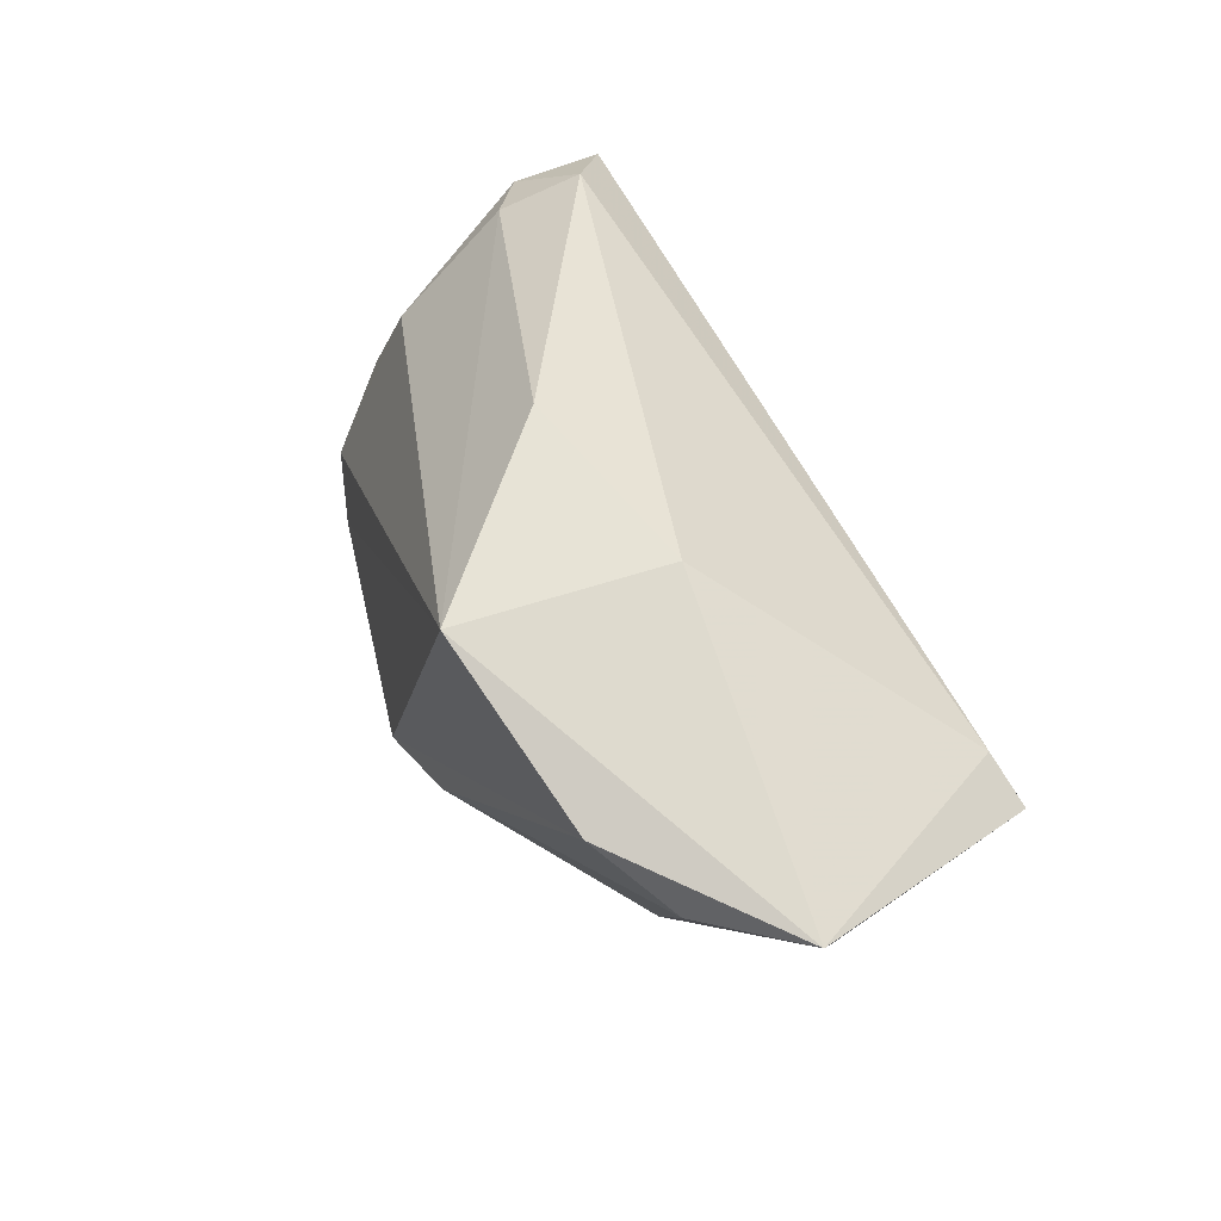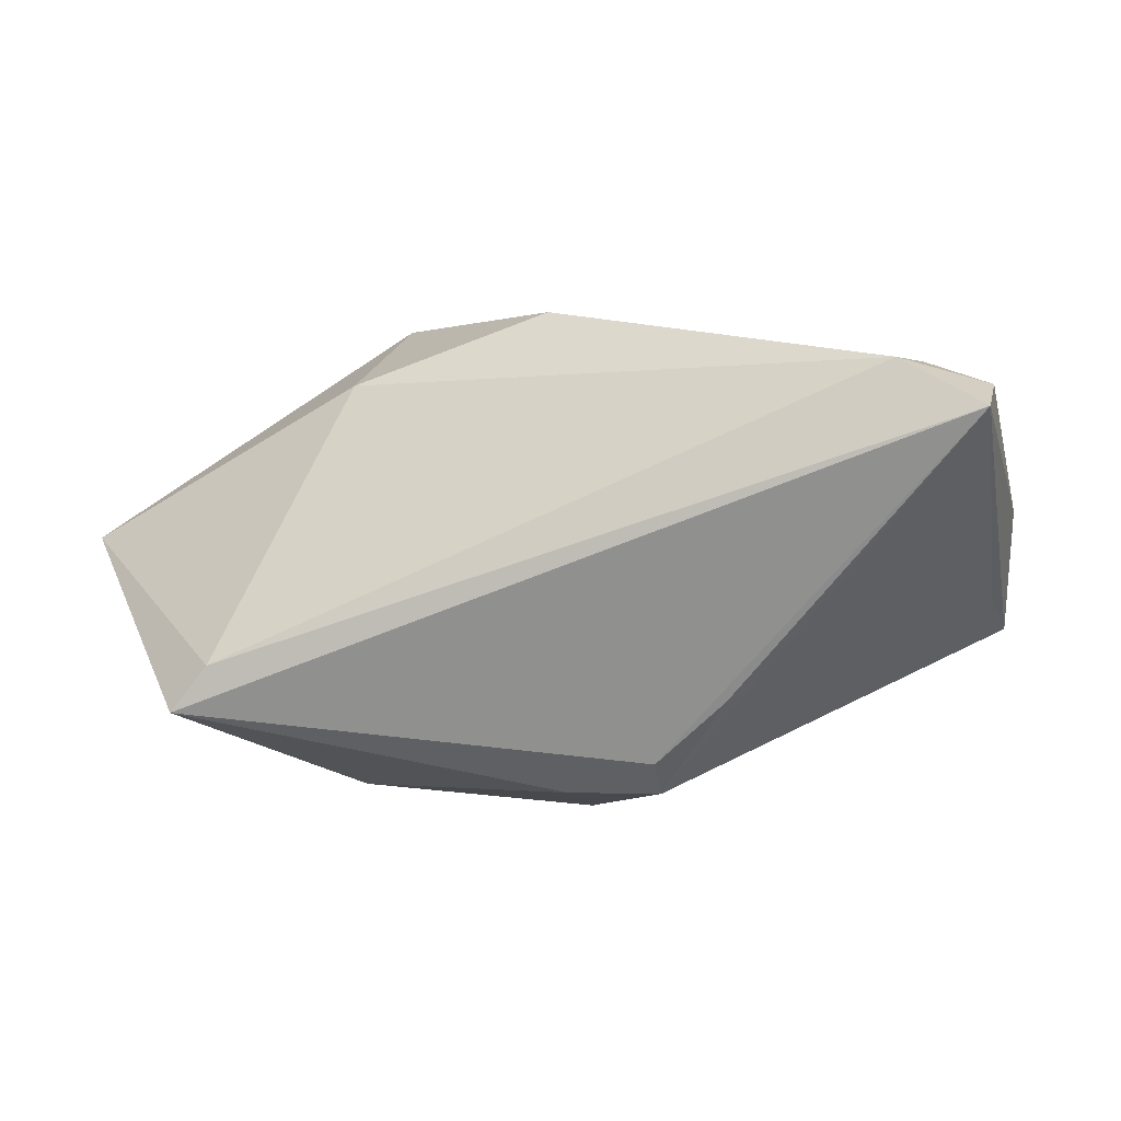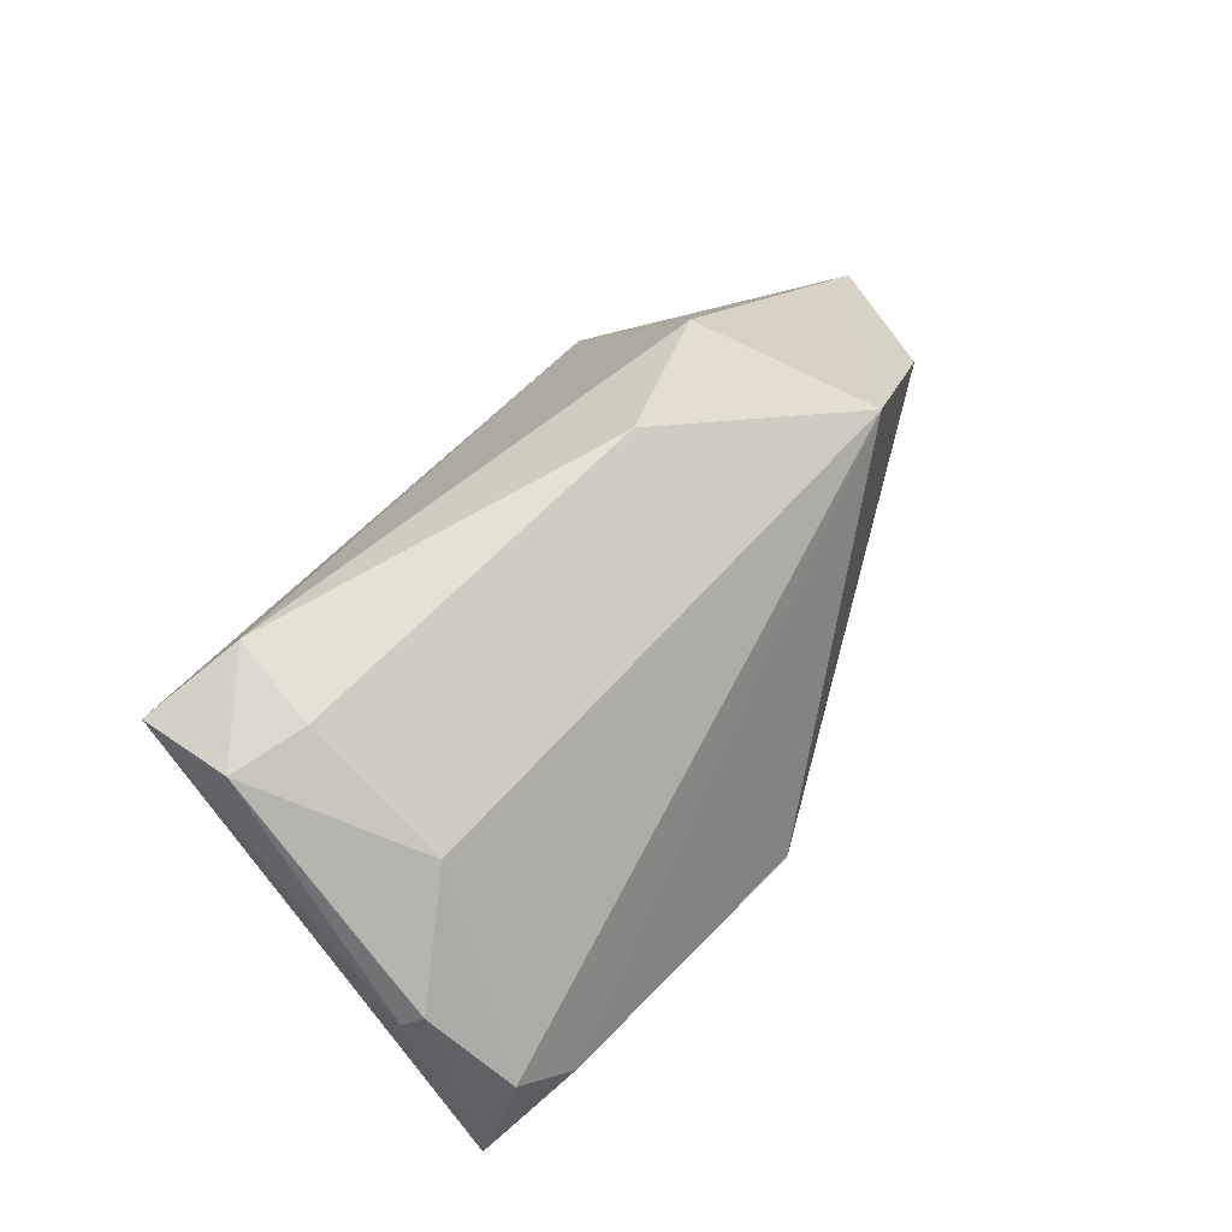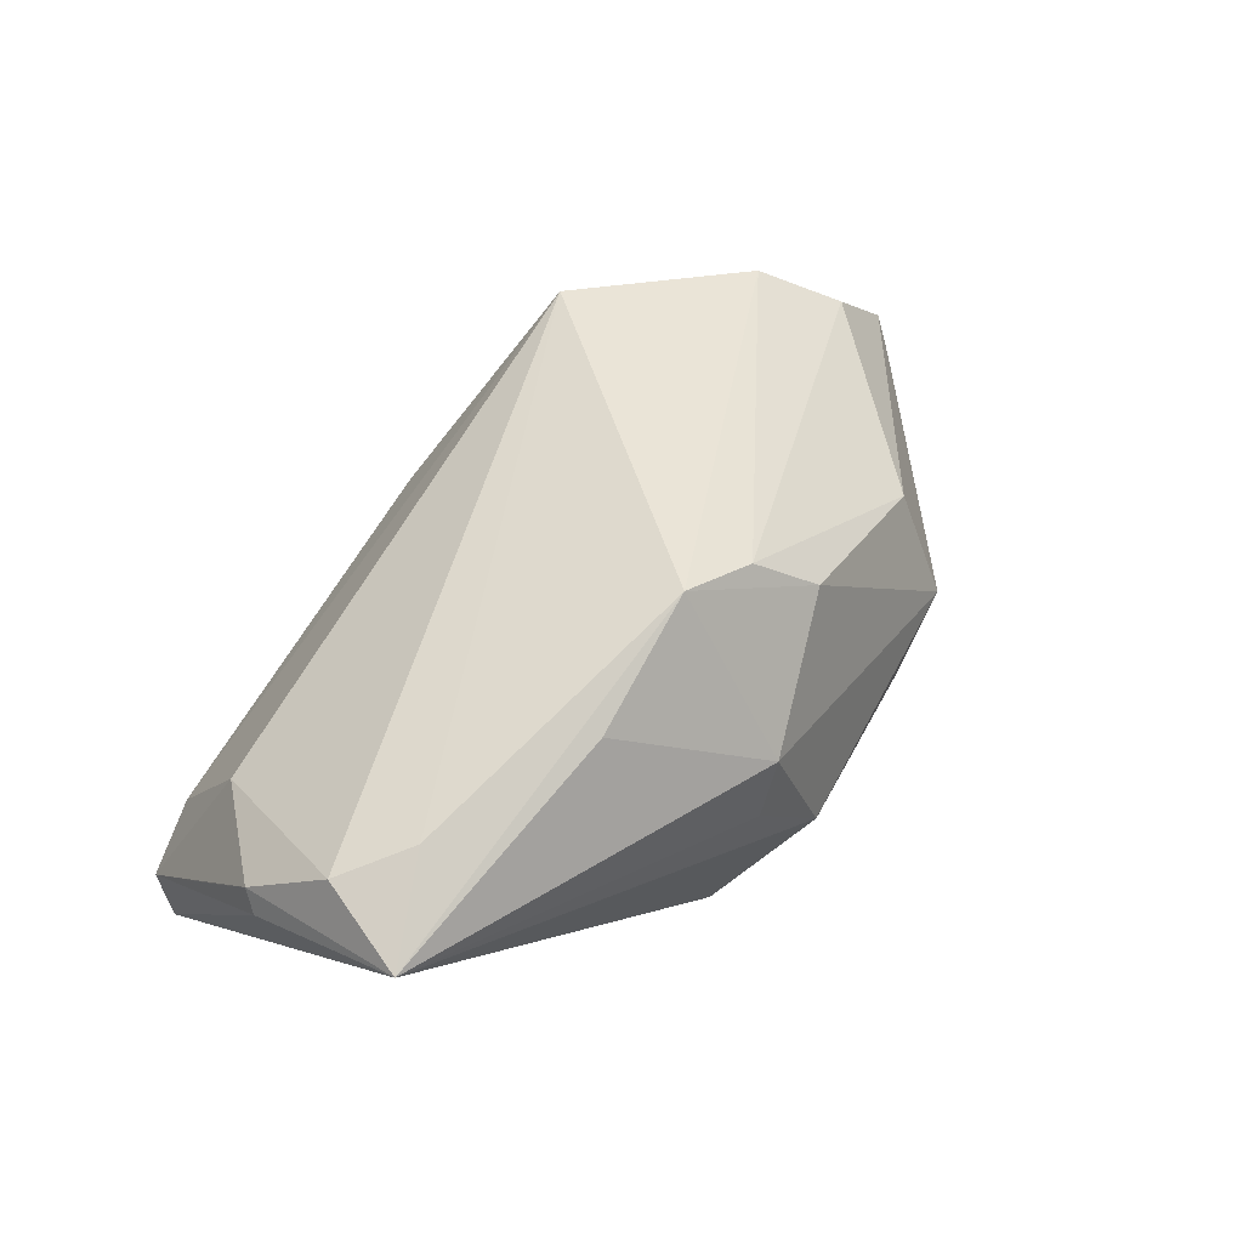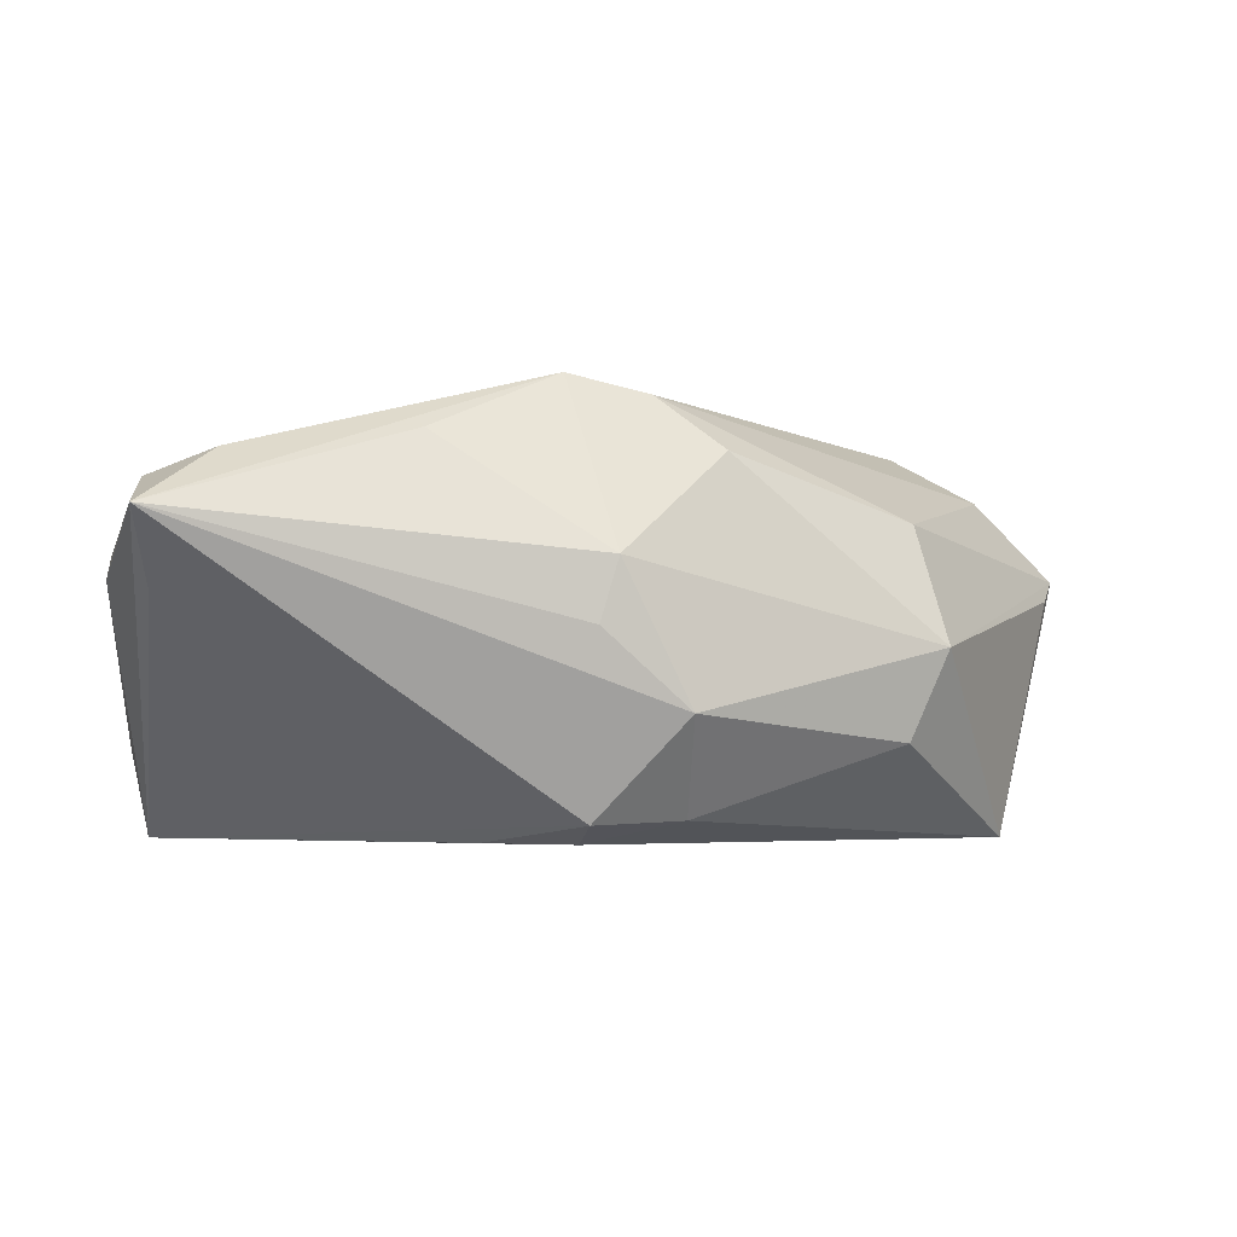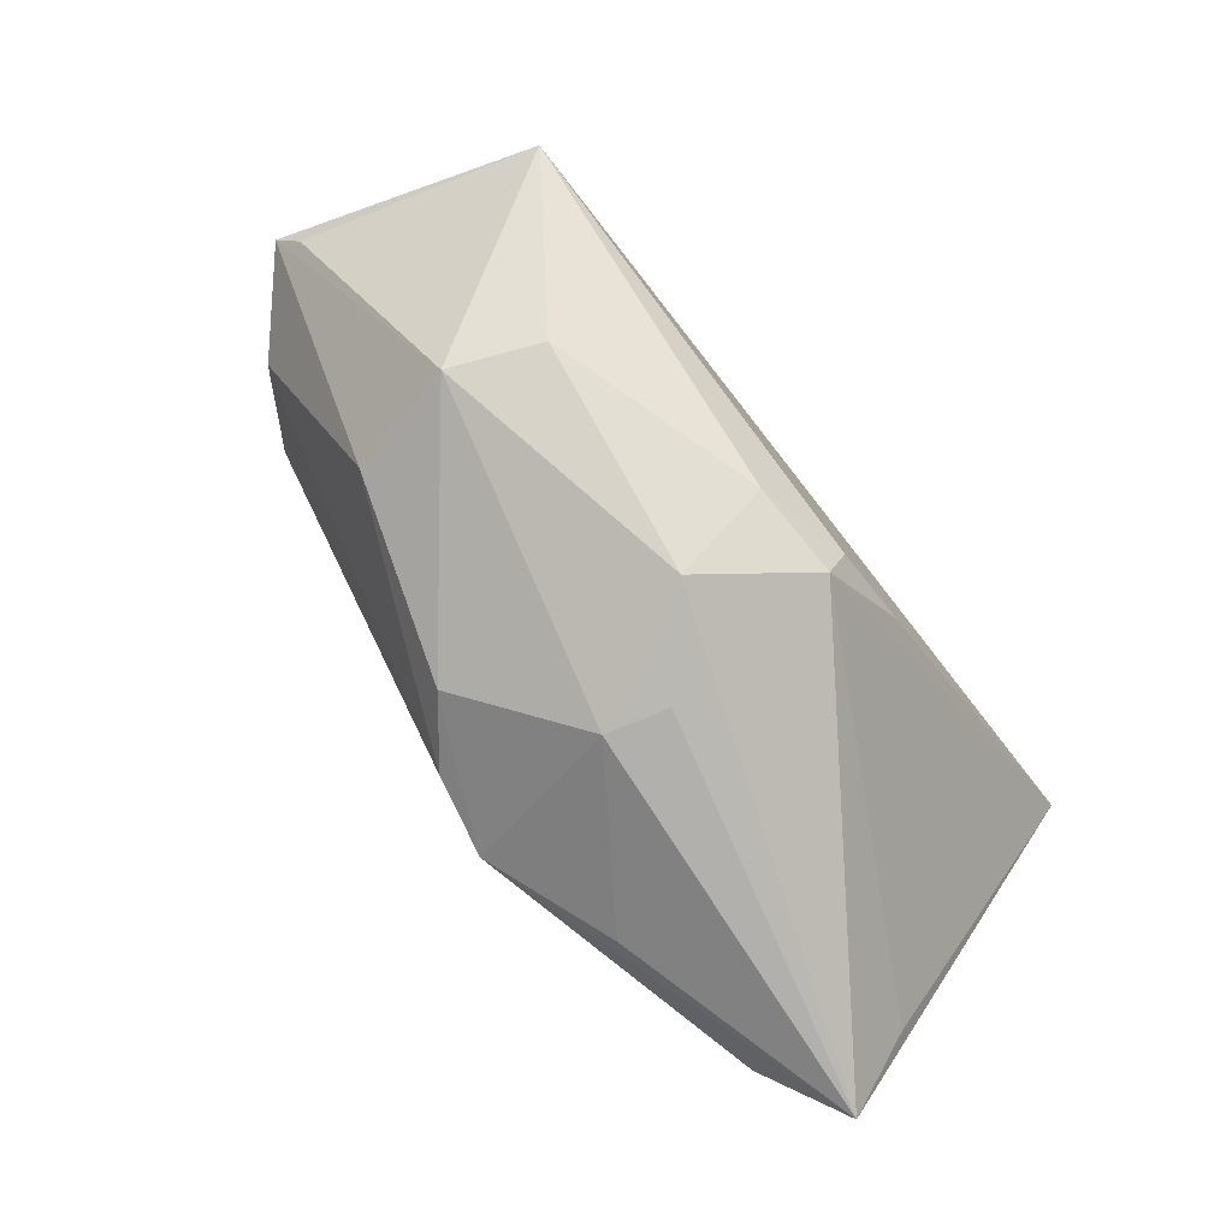
<metadata>
{"format":"obj","ext":"obj","renderer":"f3d","projection":"perspective","resolution":1024,"background":"white","views":[{"elev":52.4,"azim":63.3,"up":"+Y"},{"elev":-65.6,"azim":-163.7,"up":"+Z"},{"elev":36.1,"azim":-65.3,"up":"+Y"},{"elev":44.7,"azim":-39.7,"up":"+Z"},{"elev":-3.7,"azim":-7.3,"up":"+Z"},{"elev":-77.9,"azim":127.9,"up":"+Y"}]}
</metadata>
<code>
v -0.006205 -0.01687 -0.02418
v -0.0469 0.01597 -0.009184
v -0.04346 0.02074 -0.01799
v -0.0505 -0.02893 0.008839
v -0.01599 -0.01141 -0.02412
v -0.00555 -0.02878 -0.002486
v 0.01695 0.02794 0.0008613
v -0.05421 -0.01043 0.002808
v -0.05016 -0.01841 0.01261
v -0.008094 -0.01921 0.02384
v 0.04421 0.00482 -0.02418
v 0.03871 0.008629 -0.02275
v -0.02241 -0.0242 0.01725
v -0.05388 -0.008892 0.005297
v 0.03013 -0.01206 0.0095
v 0.008557 -0.02112 0.01584
v -0.006934 0.02893 0.005114
v -0.05142 0.01498 -0.02418
v 0.03518 0.01796 0.02041
v 0.004041 -0.0277 -0.01105
v 0.01223 0.02534 0.02418
v -0.05335 0.01314 -0.01404
v 0.001092 -0.0189 0.02175
v 0.03295 -0.01618 -0.003773
v -0.04241 -0.02234 0.01526
v -0.04689 0.004641 0.004004
v 0.02863 -0.01562 -0.01383
v -0.005673 -0.022 -0.02212
v -0.04919 -0.02015 0.0009081
v 0.05421 0.01635 0.005745
v 0.05227 0.01243 0.003171
v 0.044 0.01294 0.01469
v 0.004587 -0.01909 -0.0217
v -0.05378 -0.003207 0.0001593
v -0.00353 -0.02893 0.00445
f 7 21 30
f 30 21 19
f 21 7 17
f 12 7 30
f 30 11 12
f 12 11 18
f 31 11 30
f 4 18 29
f 29 28 4
f 18 28 29
f 18 11 1
f 1 11 33
f 33 28 1
f 21 25 10
f 10 19 21
f 23 19 10
f 10 25 4
f 4 13 10
f 22 14 26
f 2 26 21
f 21 17 2
f 2 22 26
f 8 18 4
f 4 14 8
f 8 22 18
f 4 25 9
f 9 14 4
f 26 14 9
f 21 26 9
f 9 25 21
f 20 28 33
f 4 28 20
f 32 19 23
f 23 15 32
f 30 19 32
f 32 15 30
f 5 28 18
f 18 1 5
f 5 1 28
f 18 22 3
f 22 2 3
f 3 2 17
f 3 17 7
f 3 12 18
f 7 12 3
f 14 22 34
f 34 8 14
f 22 8 34
f 35 10 13
f 35 13 4
f 23 10 16
f 10 35 16
f 16 15 23
f 4 20 6
f 6 35 4
f 20 35 6
f 24 35 20
f 24 16 35
f 15 16 24
f 11 31 24
f 24 31 30
f 30 15 24
f 27 24 20
f 27 20 33
f 11 24 27
f 33 11 27

</code>
